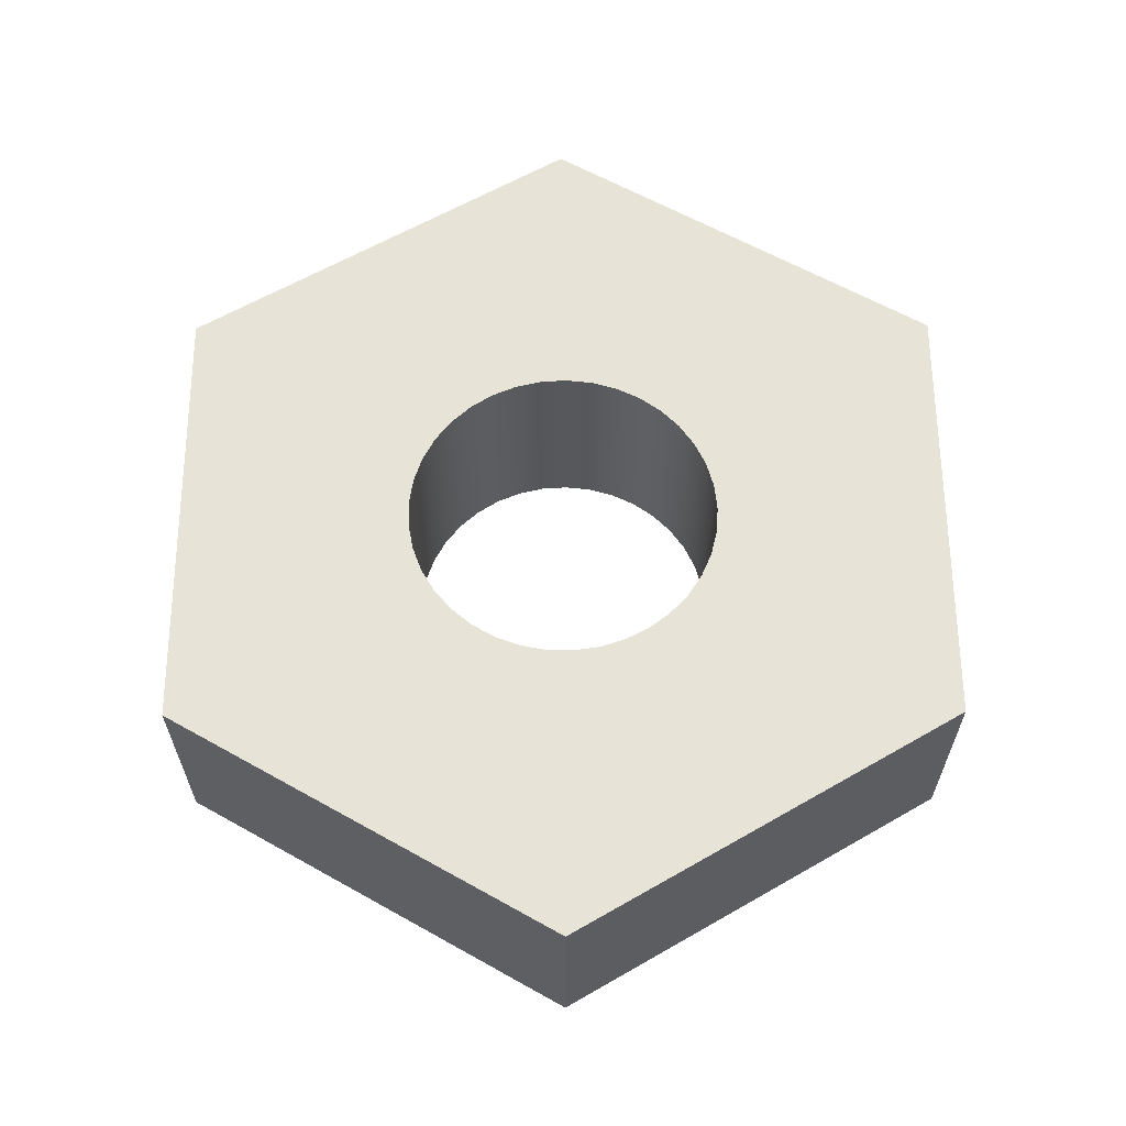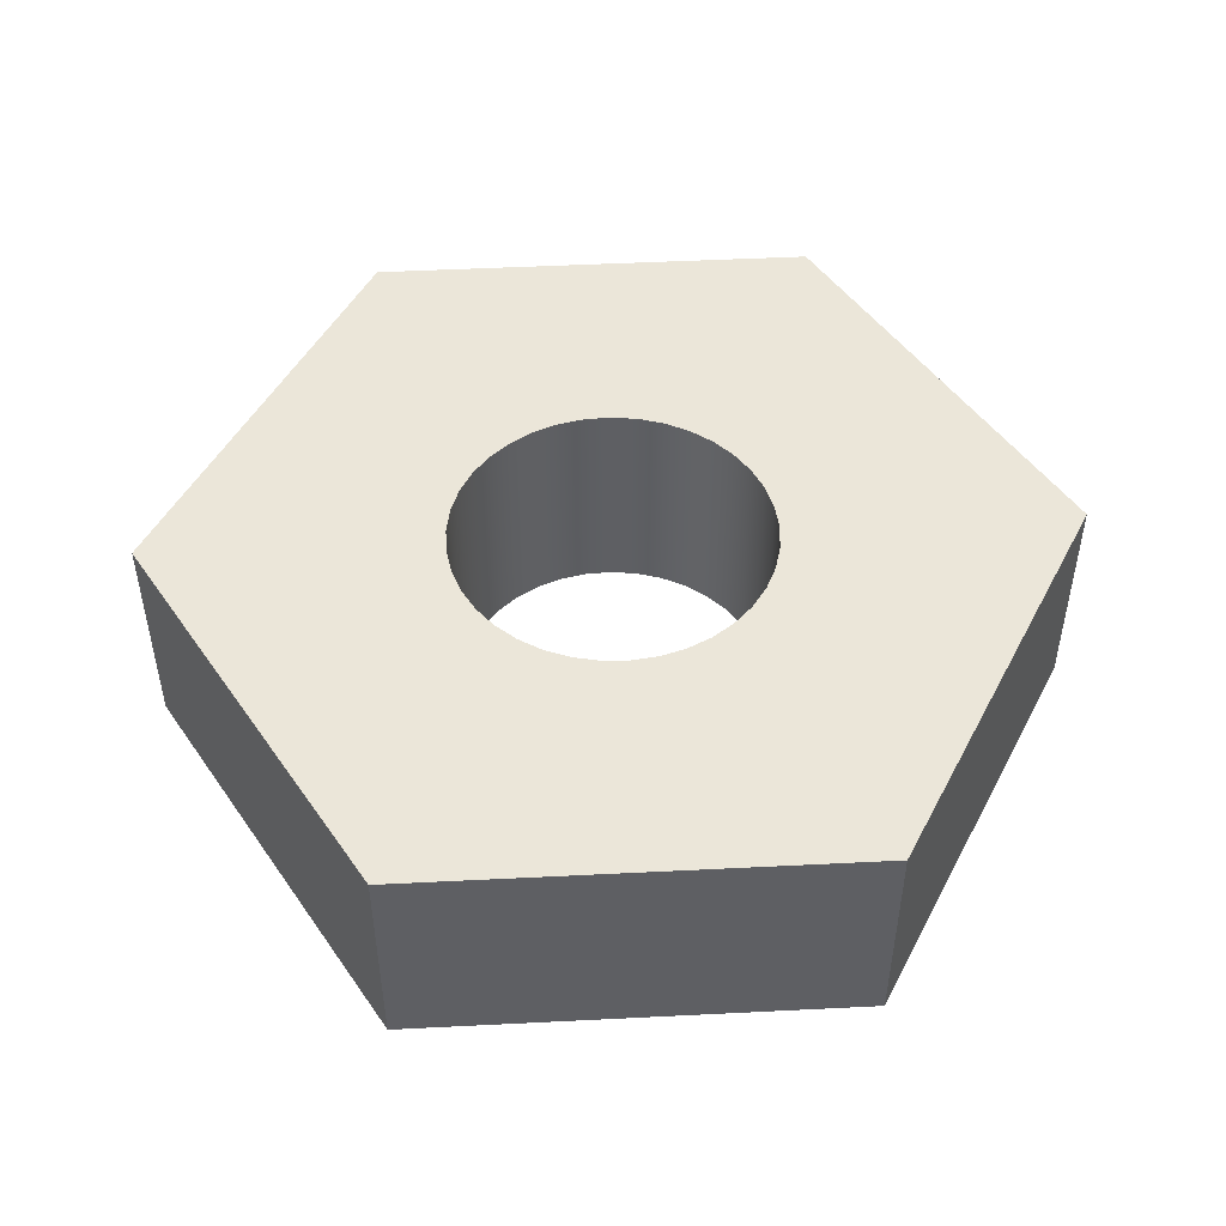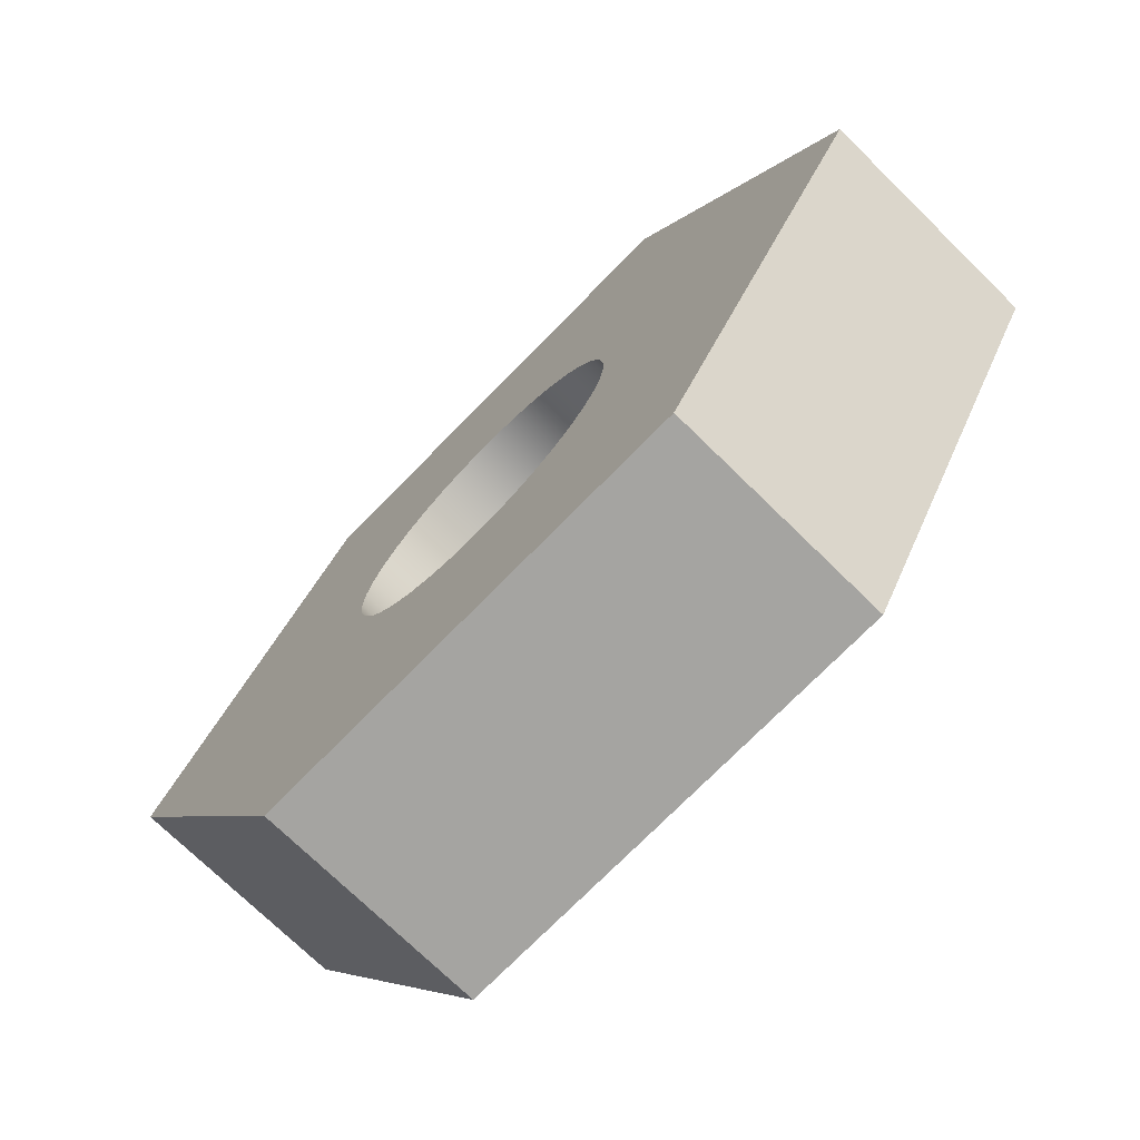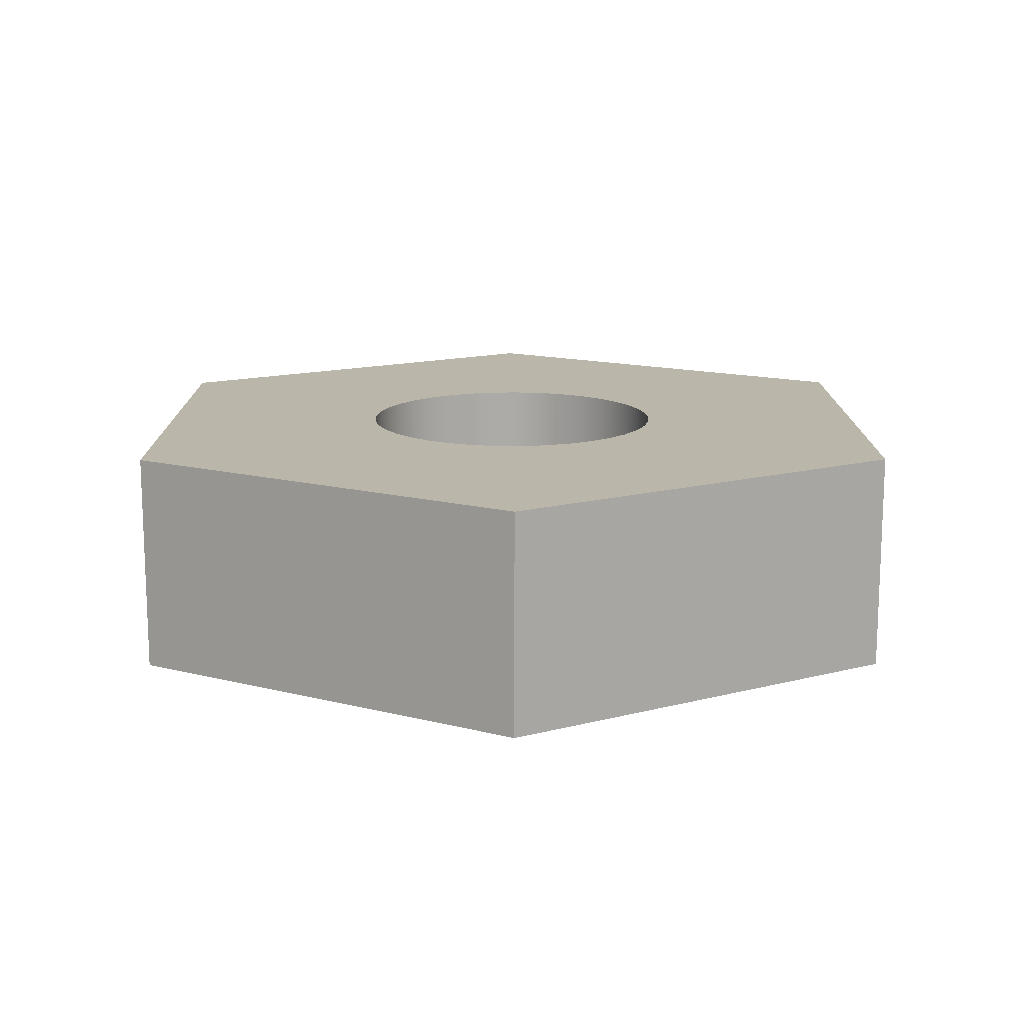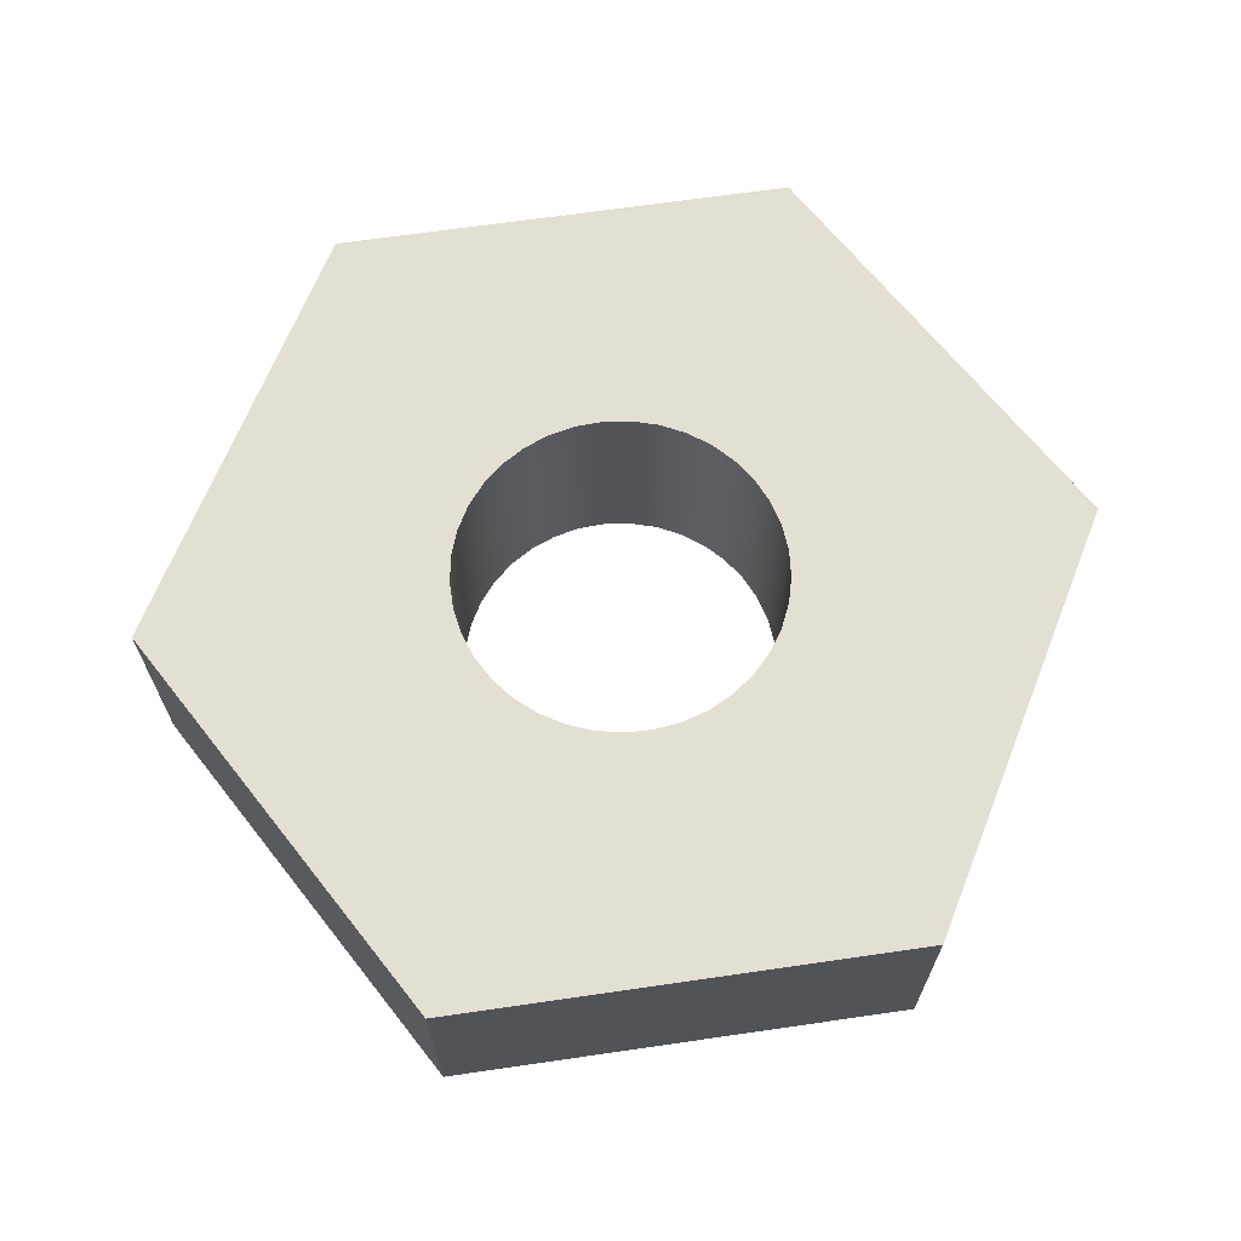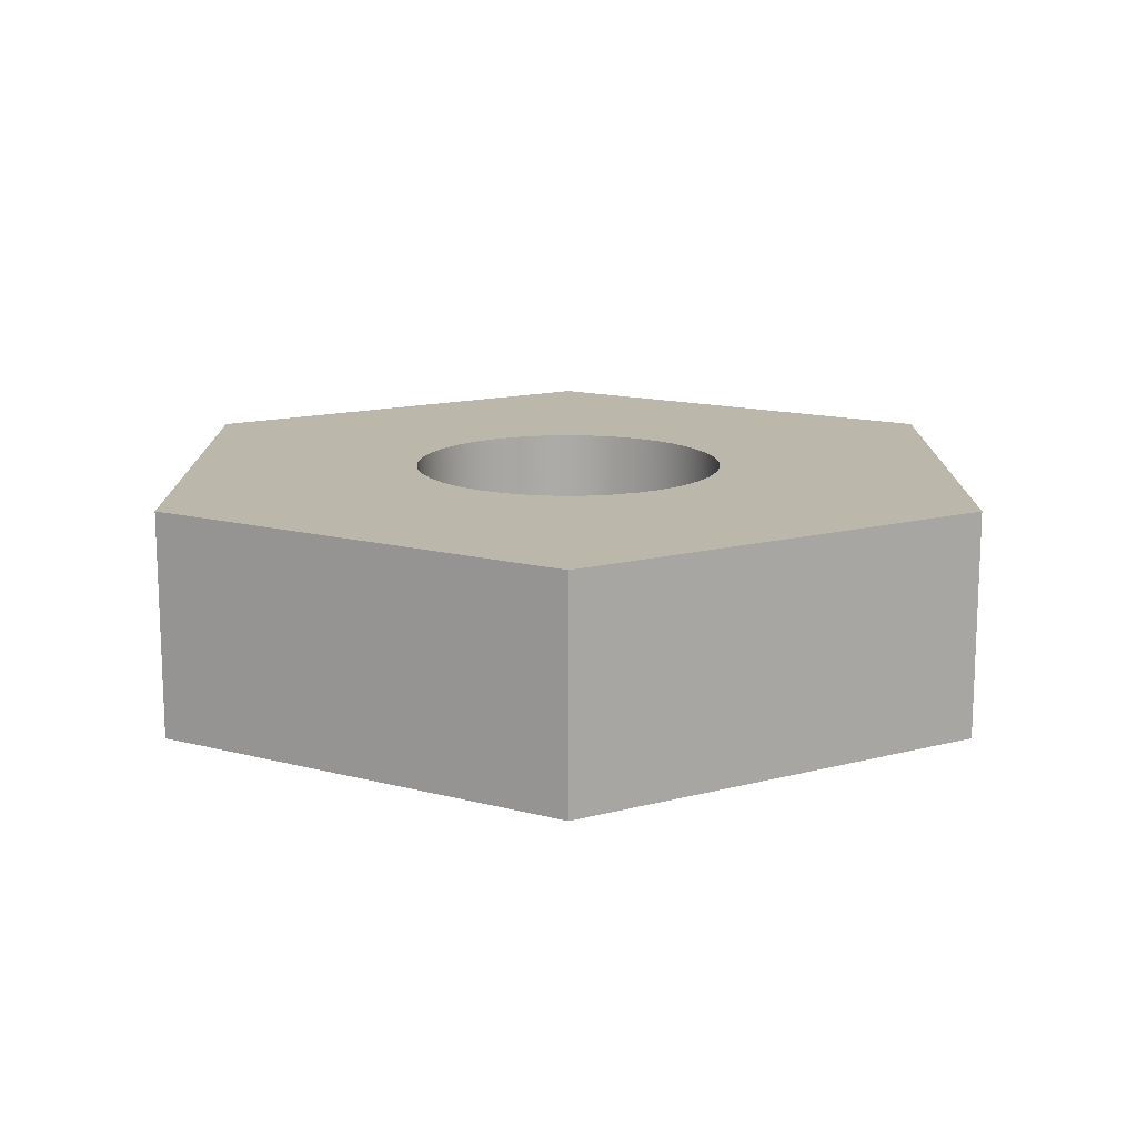
<metadata>
{"format":"obj","ext":"obj","renderer":"f3d","projection":"perspective","resolution":1024,"background":"white","views":[{"elev":62.0,"azim":149.7,"up":"+Y"},{"elev":48.4,"azim":176.8,"up":"+Y"},{"elev":-73.2,"azim":45.6,"up":"+Z"},{"elev":14.0,"azim":149.7,"up":"+Y"},{"elev":66.8,"azim":171.7,"up":"+Y"},{"elev":14.2,"azim":30.0,"up":"+Y"}]}
</metadata>
<code>
v -0.35 0.5 4.286e-17
v -0.345 0.5 0.05915
v -0.33 0.5 0.1166
v -0.3056 0.5 0.1707
v -0.2723 0.5 0.2199
v -0.2312 0.5 0.2627
v -0.1835 0.5 0.298
v -0.1305 0.5 0.3248
v -0.07374 0.5 0.3421
v -0.01485 0.5 0.3497
v 0.04446 0.5 0.3472
v 0.1025 0.5 0.3347
v 0.1576 0.5 0.3125
v 0.2081 0.5 0.2814
v 0.2527 0.5 0.2422
v 0.29 0.5 0.196
v 0.3189 0.5 0.1442
v 0.3387 0.5 0.08819
v 0.3487 0.5 0.02968
v 0.3487 0.5 -0.02968
v 0.3387 0.5 -0.08819
v 0.3189 0.5 -0.1442
v 0.29 0.5 -0.196
v 0.2527 0.5 -0.2422
v 0.2081 0.5 -0.2814
v 0.1576 0.5 -0.3125
v 0.1025 0.5 -0.3347
v 0.04446 0.5 -0.3472
v -0.01485 0.5 -0.3497
v -0.07374 0.5 -0.3421
v -0.1305 0.5 -0.3248
v -0.1835 0.5 -0.298
v -0.2312 0.5 -0.2627
v -0.2723 0.5 -0.2199
v -0.3056 0.5 -0.1707
v -0.33 0.5 -0.1166
v -0.345 0.5 -0.05915
v -0.35 0 4.286e-17
v -0.345 0 -0.05915
v -0.33 0 -0.1166
v -0.3056 0 -0.1707
v -0.2723 0 -0.2199
v -0.2312 0 -0.2627
v -0.1835 0 -0.298
v -0.1305 0 -0.3248
v -0.07374 0 -0.3421
v -0.01485 0 -0.3497
v 0.04446 0 -0.3472
v 0.1025 0 -0.3347
v 0.1576 0 -0.3125
v 0.2081 0 -0.2814
v 0.2527 0 -0.2422
v 0.29 0 -0.196
v 0.3189 0 -0.1442
v 0.3387 0 -0.08819
v 0.3487 0 -0.02968
v 0.3487 0 0.02968
v 0.3387 0 0.08819
v 0.3189 0 0.1442
v 0.29 0 0.196
v 0.2527 0 0.2422
v 0.2081 0 0.2814
v 0.1576 0 0.3125
v 0.1025 0 0.3347
v 0.04446 0 0.3472
v -0.01485 0 0.3497
v -0.07374 0 0.3421
v -0.1305 0 0.3248
v -0.1835 0 0.298
v -0.2312 0 0.2627
v -0.2723 0 0.2199
v -0.3056 0 0.1707
v -0.33 0 0.1166
v -0.345 0 0.05915
v -0.35 0.5 4.286e-17
v -0.35 0 4.286e-17
v -0.5 0 0.866
v 0.5 0 0.866
v 0.5 0.5 0.866
v -0.5 0.5 0.866
v -1 0 -3.886e-16
v -0.5 0 0.866
v -0.5 0.5 0.866
v -1 0.5 -3.886e-16
v -0.5 0 -0.866
v -1 0 -3.886e-16
v -1 0.5 -3.886e-16
v -0.5 0.5 -0.866
v 0.5 0 -0.866
v -0.5 0 -0.866
v -0.5 0.5 -0.866
v 0.5 0.5 -0.866
v 1 0 0
v 0.5 0 -0.866
v 0.5 0.5 -0.866
v 1 0.5 0
v 0.5 0 0.866
v 1 0 0
v 1 0.5 0
v 0.5 0.5 0.866
v -0.35 0.5 4.286e-17
v -0.345 0.5 -0.05915
v -0.33 0.5 -0.1166
v -0.3056 0.5 -0.1707
v -0.2723 0.5 -0.2199
v -0.2312 0.5 -0.2627
v -0.1835 0.5 -0.298
v -0.1305 0.5 -0.3248
v -0.07374 0.5 -0.3421
v -0.01485 0.5 -0.3497
v 0.04446 0.5 -0.3472
v 0.1025 0.5 -0.3347
v 0.1576 0.5 -0.3125
v 0.2081 0.5 -0.2814
v 0.2527 0.5 -0.2422
v 0.29 0.5 -0.196
v 0.3189 0.5 -0.1442
v 0.3387 0.5 -0.08819
v 0.3487 0.5 -0.02968
v 0.3487 0.5 0.02968
v 0.3387 0.5 0.08819
v 0.3189 0.5 0.1442
v 0.29 0.5 0.196
v 0.2527 0.5 0.2422
v 0.2081 0.5 0.2814
v 0.1576 0.5 0.3125
v 0.1025 0.5 0.3347
v 0.04446 0.5 0.3472
v -0.01485 0.5 0.3497
v -0.07374 0.5 0.3421
v -0.1305 0.5 0.3248
v -0.1835 0.5 0.298
v -0.2312 0.5 0.2627
v -0.2723 0.5 0.2199
v -0.3056 0.5 0.1707
v -0.33 0.5 0.1166
v -0.345 0.5 0.05915
v 0.5 0.5 0.866
v 1 0.5 0
v 0.5 0.5 -0.866
v -0.5 0.5 -0.866
v -1 0.5 -3.886e-16
v -0.5 0.5 0.866
v -0.35 0 4.286e-17
v -0.345 0 0.05915
v -0.33 0 0.1166
v -0.3056 0 0.1707
v -0.2723 0 0.2199
v -0.2312 0 0.2627
v -0.1835 0 0.298
v -0.1305 0 0.3248
v -0.07374 0 0.3421
v -0.01485 0 0.3497
v 0.04446 0 0.3472
v 0.1025 0 0.3347
v 0.1576 0 0.3125
v 0.2081 0 0.2814
v 0.2527 0 0.2422
v 0.29 0 0.196
v 0.3189 0 0.1442
v 0.3387 0 0.08819
v 0.3487 0 0.02968
v 0.3487 0 -0.02968
v 0.3387 0 -0.08819
v 0.3189 0 -0.1442
v 0.29 0 -0.196
v 0.2527 0 -0.2422
v 0.2081 0 -0.2814
v 0.1576 0 -0.3125
v 0.1025 0 -0.3347
v 0.04446 0 -0.3472
v -0.01485 0 -0.3497
v -0.07374 0 -0.3421
v -0.1305 0 -0.3248
v -0.1835 0 -0.298
v -0.2312 0 -0.2627
v -0.2723 0 -0.2199
v -0.3056 0 -0.1707
v -0.33 0 -0.1166
v -0.345 0 -0.05915
v 1 0 0
v 0.5 0 0.866
v -0.5 0 0.866
v -1 0 -3.886e-16
v -0.5 0 -0.866
v 0.5 0 -0.866
g a866b890-e2bf-11ea-b909-54bf646e7e1f
f 2 74 1
f 1 74 76
f 75 38 37
f 37 38 39
f 37 39 36
f 36 39 40
f 36 40 35
f 35 40 41
f 35 41 34
f 34 41 42
f 34 42 33
f 33 42 43
f 33 43 32
f 32 43 44
f 32 44 31
f 31 44 45
f 31 45 30
f 30 45 46
f 30 46 29
f 29 46 47
f 29 47 28
f 28 47 48
f 28 48 27
f 27 48 49
f 27 49 26
f 26 49 50
f 26 50 25
f 25 50 51
f 25 51 24
f 24 51 52
f 24 52 23
f 23 52 53
f 23 53 22
f 22 53 54
f 22 54 21
f 21 54 55
f 21 55 20
f 20 55 56
f 20 56 19
f 19 56 57
f 19 57 18
f 18 57 58
f 18 58 17
f 17 58 59
f 17 59 16
f 16 59 60
f 16 60 15
f 15 60 61
f 15 61 14
f 14 61 62
f 14 62 13
f 13 62 63
f 13 63 12
f 12 63 64
f 12 64 11
f 11 64 65
f 11 65 10
f 10 65 66
f 10 66 9
f 9 66 67
f 9 67 8
f 8 67 68
f 8 68 7
f 7 68 69
f 7 69 6
f 6 69 70
f 6 70 5
f 5 70 71
f 5 71 4
f 4 71 72
f 4 72 3
f 3 72 73
f 3 73 2
f 2 73 74
g a86754e6-e2bf-11ea-b2bb-54bf646e7e1f
f 77 78 80
f 80 78 79
g a867f124-e2bf-11ea-be3b-54bf646e7e1f
f 81 82 84
f 84 82 83
g a8686666-e2bf-11ea-92ff-54bf646e7e1f
f 85 86 88
f 88 86 87
g a86929be-e2bf-11ea-b88f-54bf646e7e1f
f 89 90 92
f 92 90 91
g a86a1422-e2bf-11ea-8cec-54bf646e7e1f
f 93 94 96
f 96 94 95
g a86afe90-e2bf-11ea-a9b7-54bf646e7e1f
f 97 98 100
f 100 98 99
g a86bc206-e2bf-11ea-8ef8-54bf646e7e1f
f 137 101 142
f 142 101 102
f 142 102 103
f 103 104 142
f 142 104 141
f 141 104 105
f 141 105 106
f 106 107 141
f 141 107 108
f 141 108 109
f 109 110 141
f 141 110 140
f 140 110 111
f 140 111 112
f 112 113 140
f 140 113 114
f 140 114 115
f 115 116 140
f 140 116 139
f 139 116 117
f 139 117 118
f 118 119 139
f 139 119 120
f 139 120 121
f 121 122 139
f 139 122 123
f 139 123 138
f 138 123 124
f 138 124 125
f 125 126 138
f 138 126 127
f 138 127 128
f 128 129 138
f 138 129 143
f 143 129 130
f 143 130 131
f 131 132 143
f 143 132 133
f 143 133 134
f 134 135 143
f 143 135 142
f 142 135 136
f 142 136 137
g a86cac66-e2bf-11ea-8ea9-54bf646e7e1f
f 180 144 184
f 184 144 145
f 184 145 146
f 146 147 184
f 184 147 183
f 183 147 148
f 183 148 149
f 149 150 183
f 183 150 151
f 183 151 152
f 152 153 183
f 183 153 182
f 182 153 154
f 182 154 155
f 155 156 182
f 182 156 157
f 182 157 158
f 158 159 182
f 182 159 181
f 181 159 160
f 181 160 161
f 161 162 181
f 181 162 163
f 181 163 164
f 164 165 181
f 181 165 166
f 181 166 186
f 186 166 167
f 186 167 168
f 168 169 186
f 186 169 170
f 186 170 171
f 171 172 186
f 186 172 185
f 185 172 173
f 185 173 174
f 174 175 185
f 185 175 176
f 185 176 177
f 177 178 185
f 185 178 184
f 184 178 179
f 184 179 180

</code>
